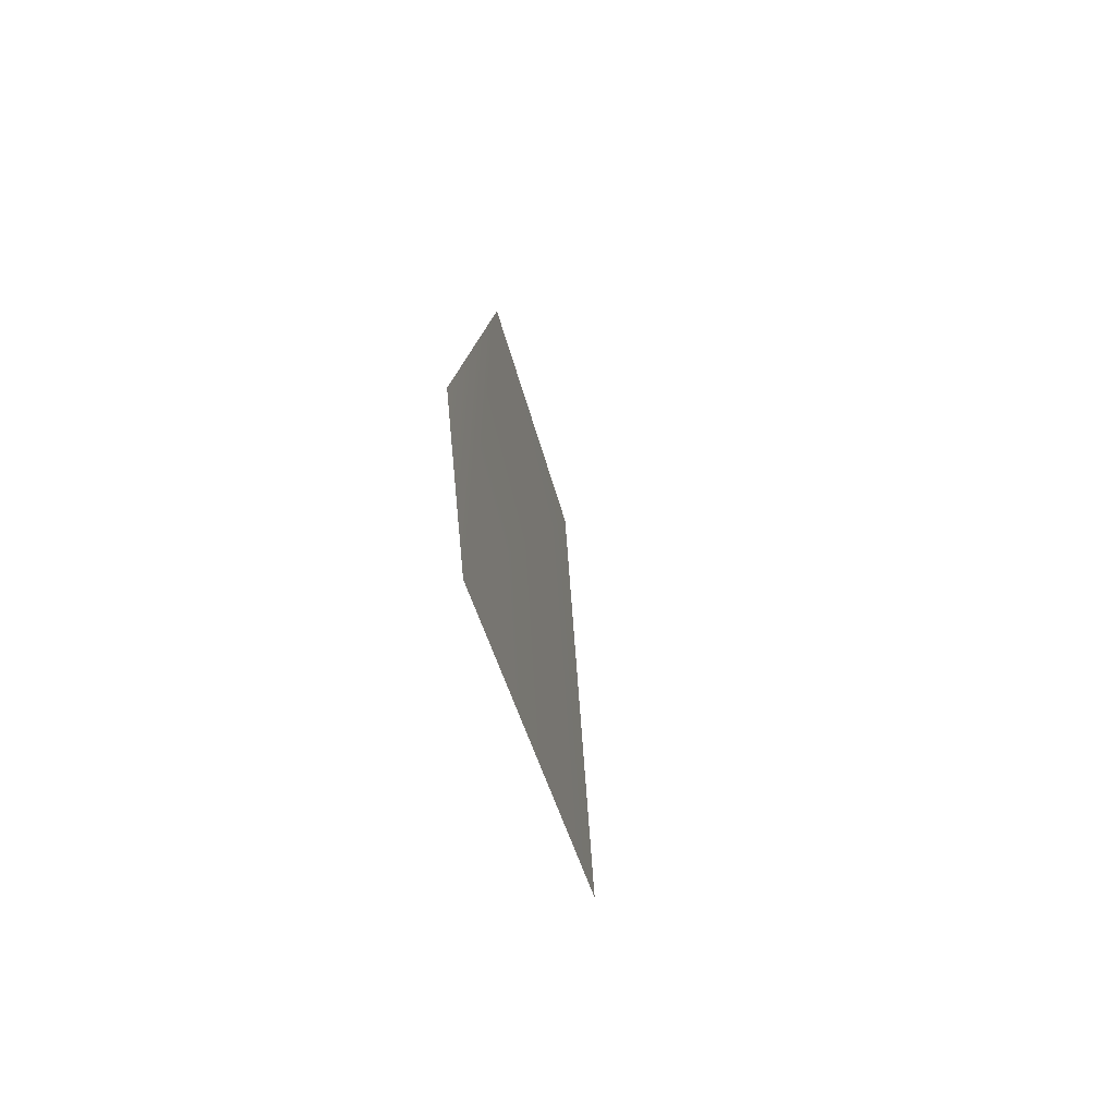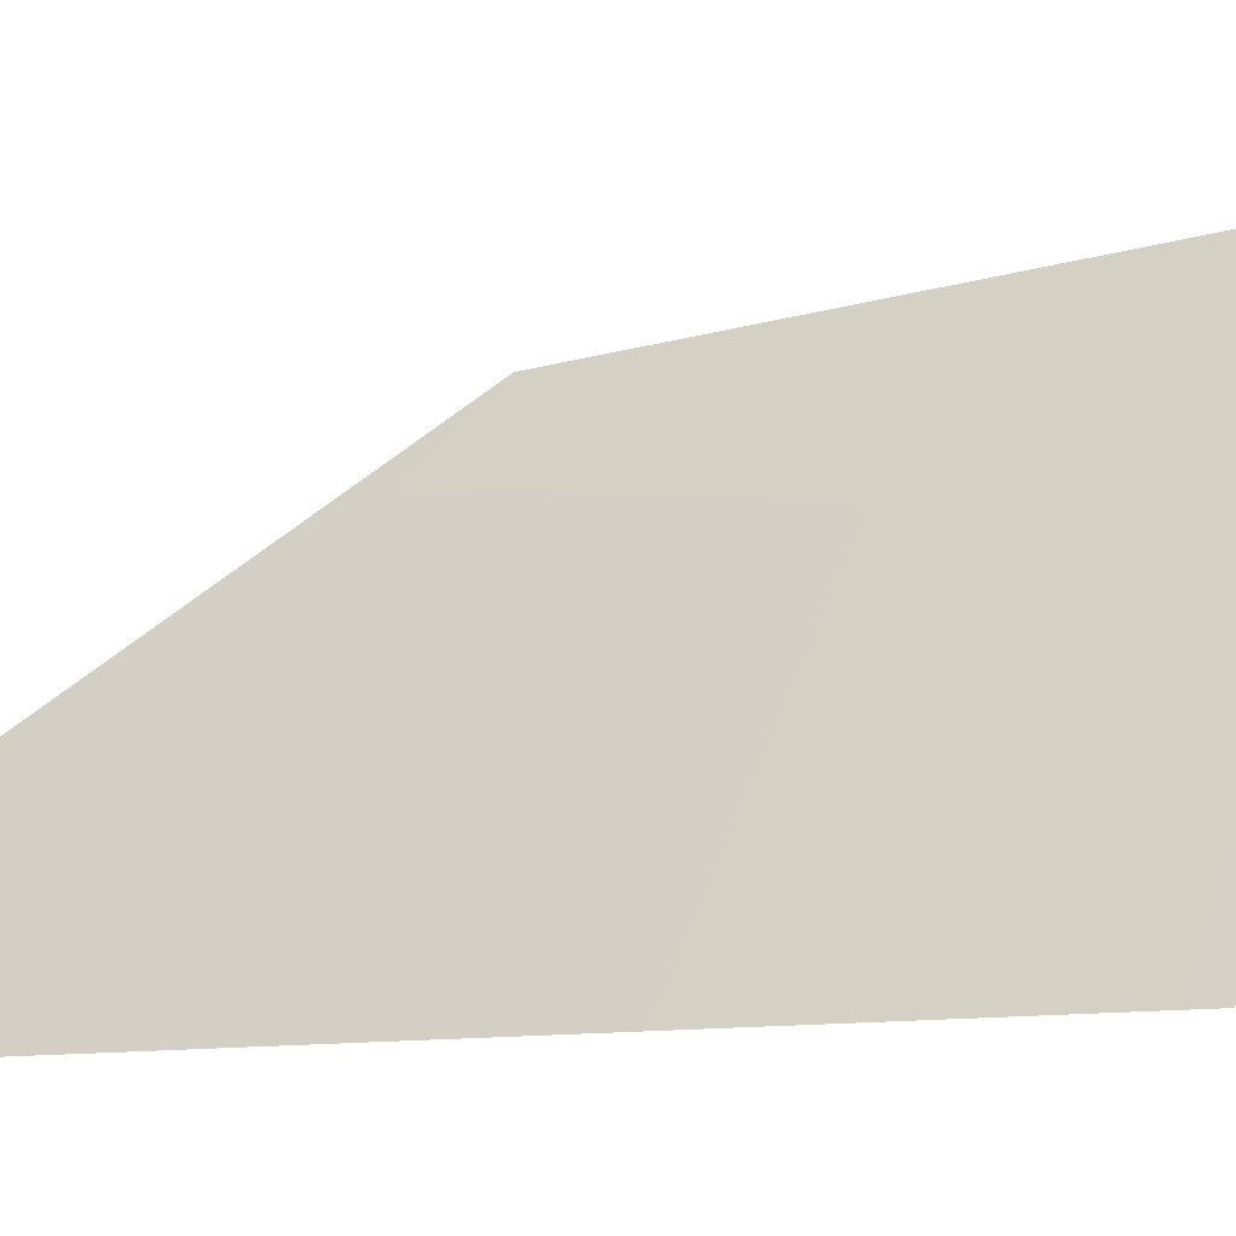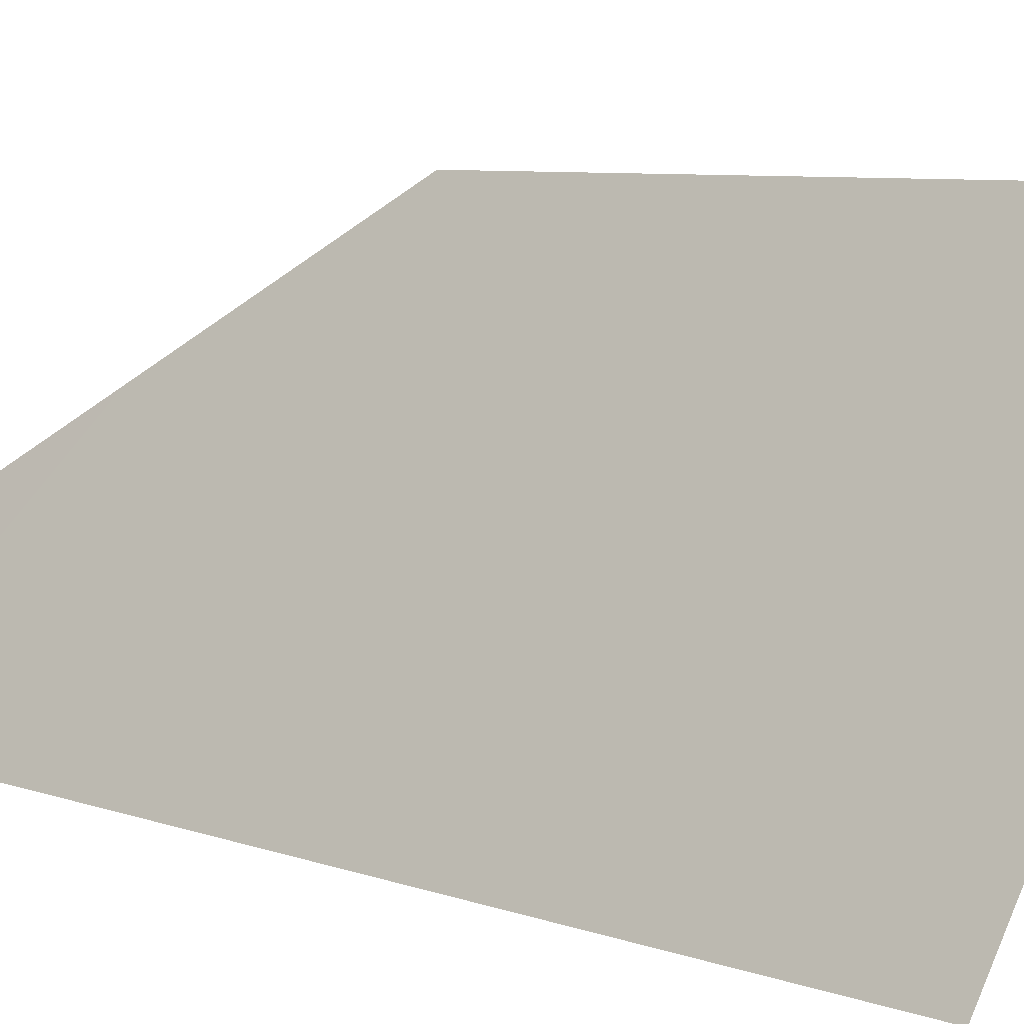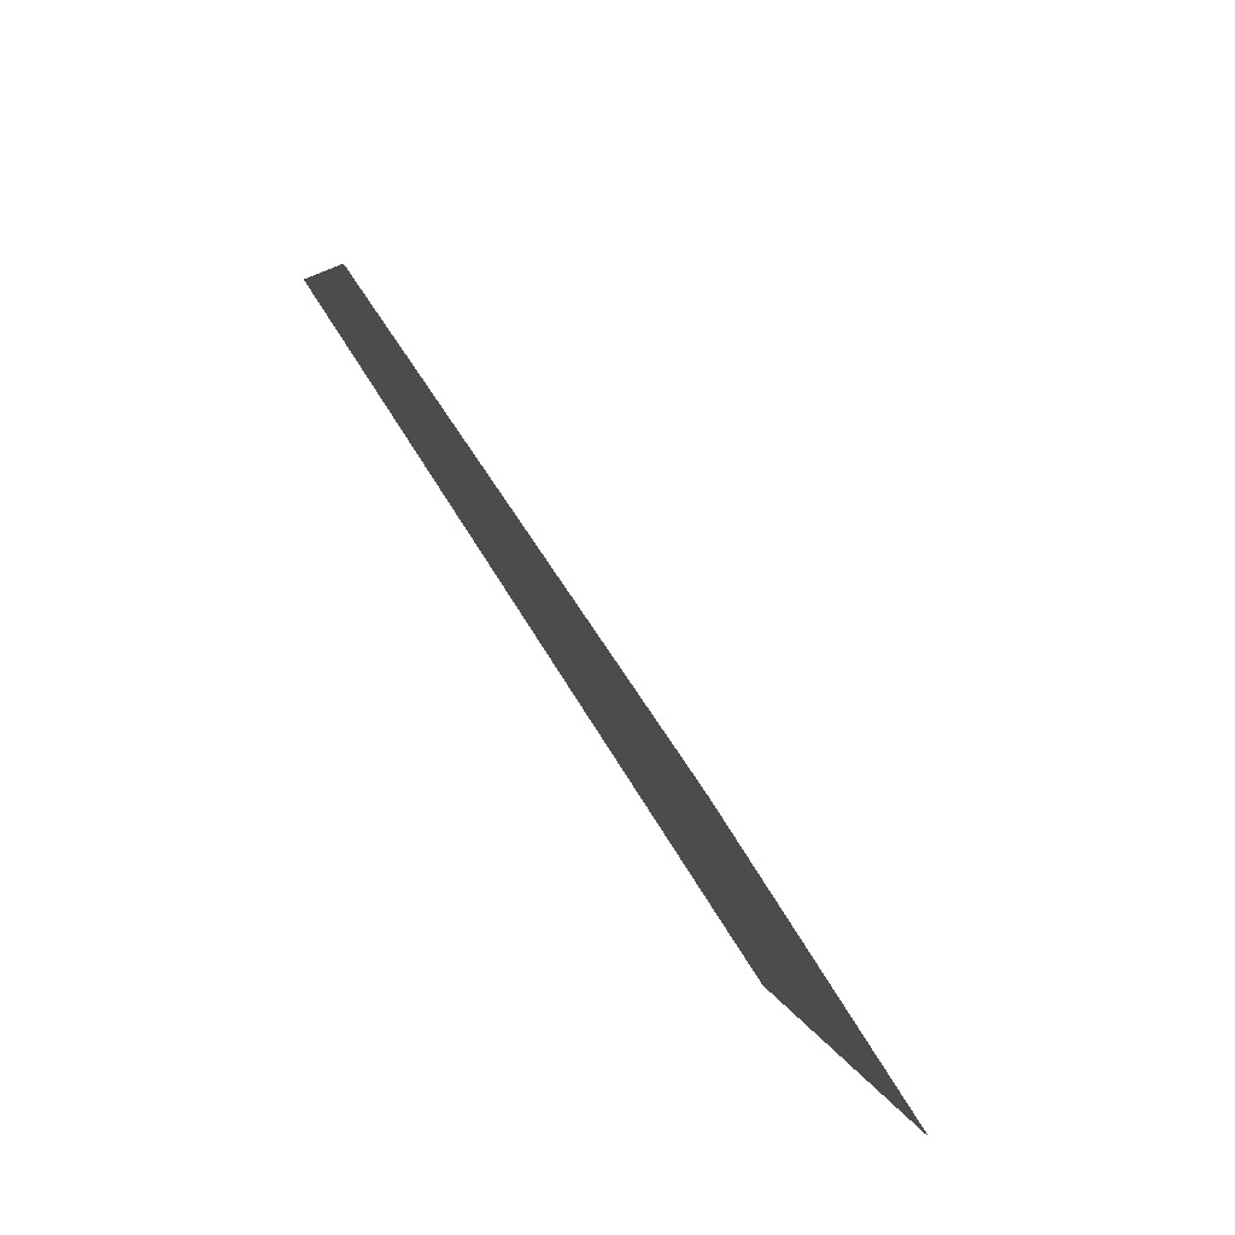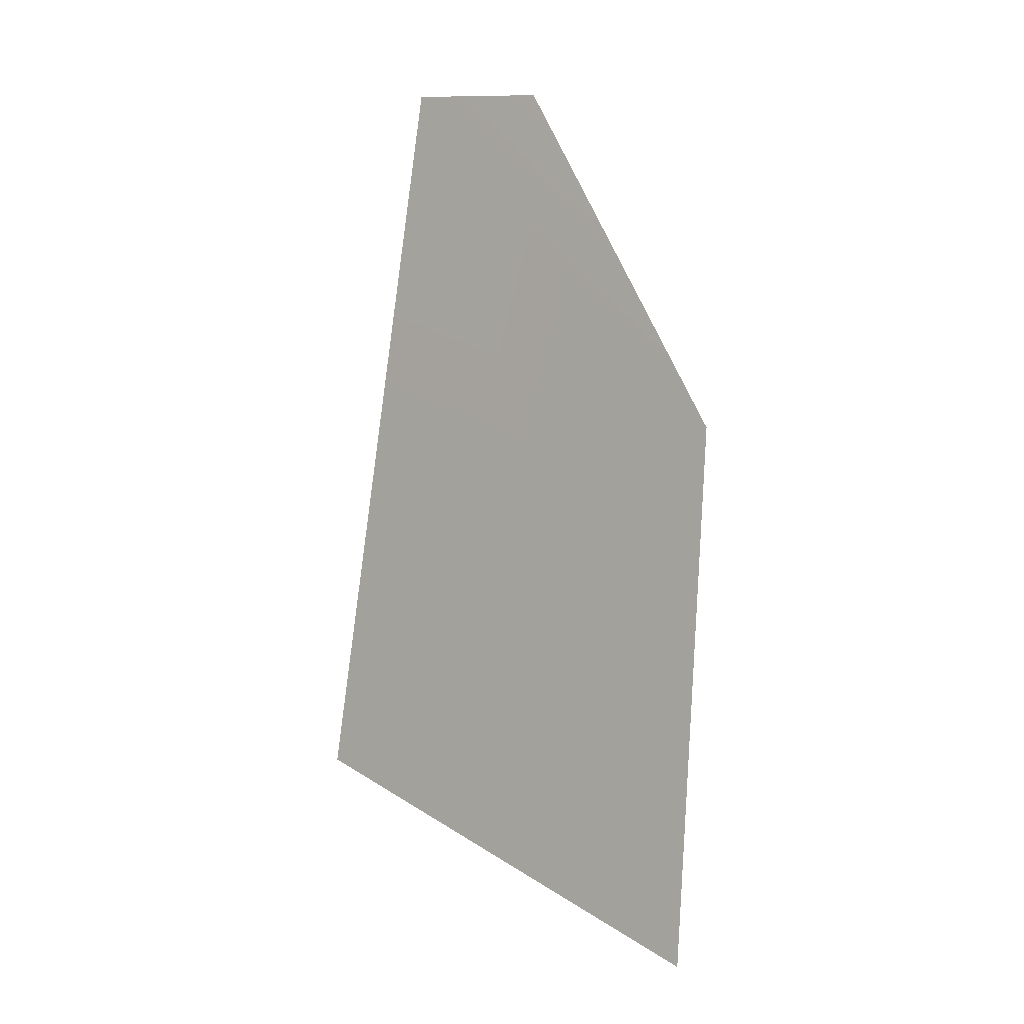
<metadata>
{"format":"obj","ext":"obj","renderer":"f3d","projection":"perspective","resolution":1024,"background":"white","views":[{"elev":65.7,"azim":28.0,"up":"+Z"},{"elev":-7.7,"azim":107.3,"up":"+Y"},{"elev":22.7,"azim":110.4,"up":"+Y"},{"elev":-2.2,"azim":-11.3,"up":"+Y"},{"elev":11.5,"azim":163.0,"up":"+Z"}]}
</metadata>
<code>
v -0.03515 0.2077 -0.4054
v 0.2114 -0.1943 -0.3045
v 0.1032 -0.2109 0.4169
v -0.07789 0.1509 0.1079
v 0.01888 -0.0836 0.4169
v -0.03515 0.2077 -0.4054
v -0.07789 0.1509 0.1079
v 0.1032 -0.2109 0.4169
v 0.2114 -0.1943 -0.3045
v 0.01888 -0.0836 0.4169
g glass_frontL_8575_98
f 1 3 2
f 1 4 3
f 4 5 3
f 6 8 7
f 6 9 8
f 7 8 10

</code>
